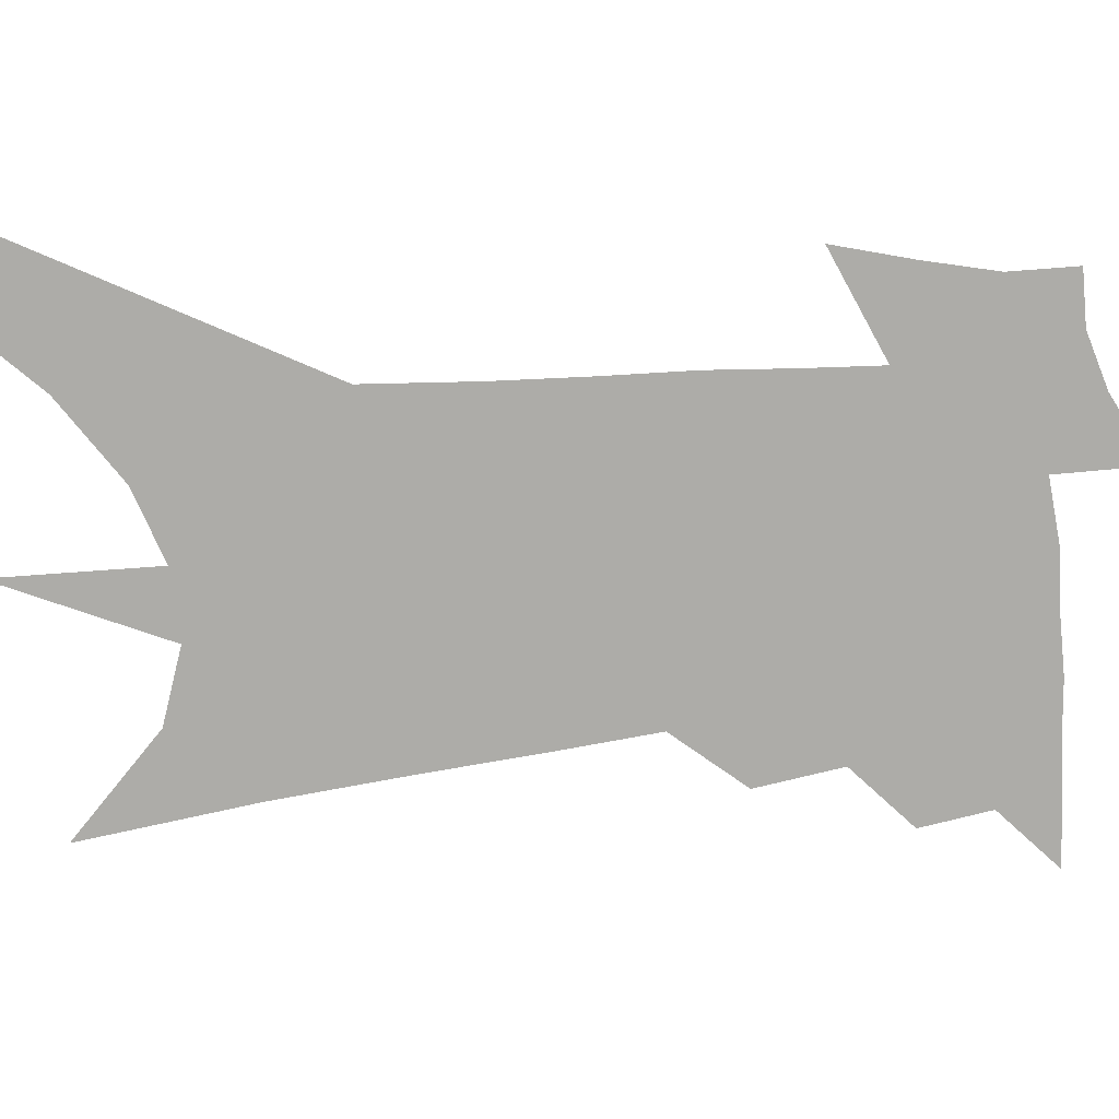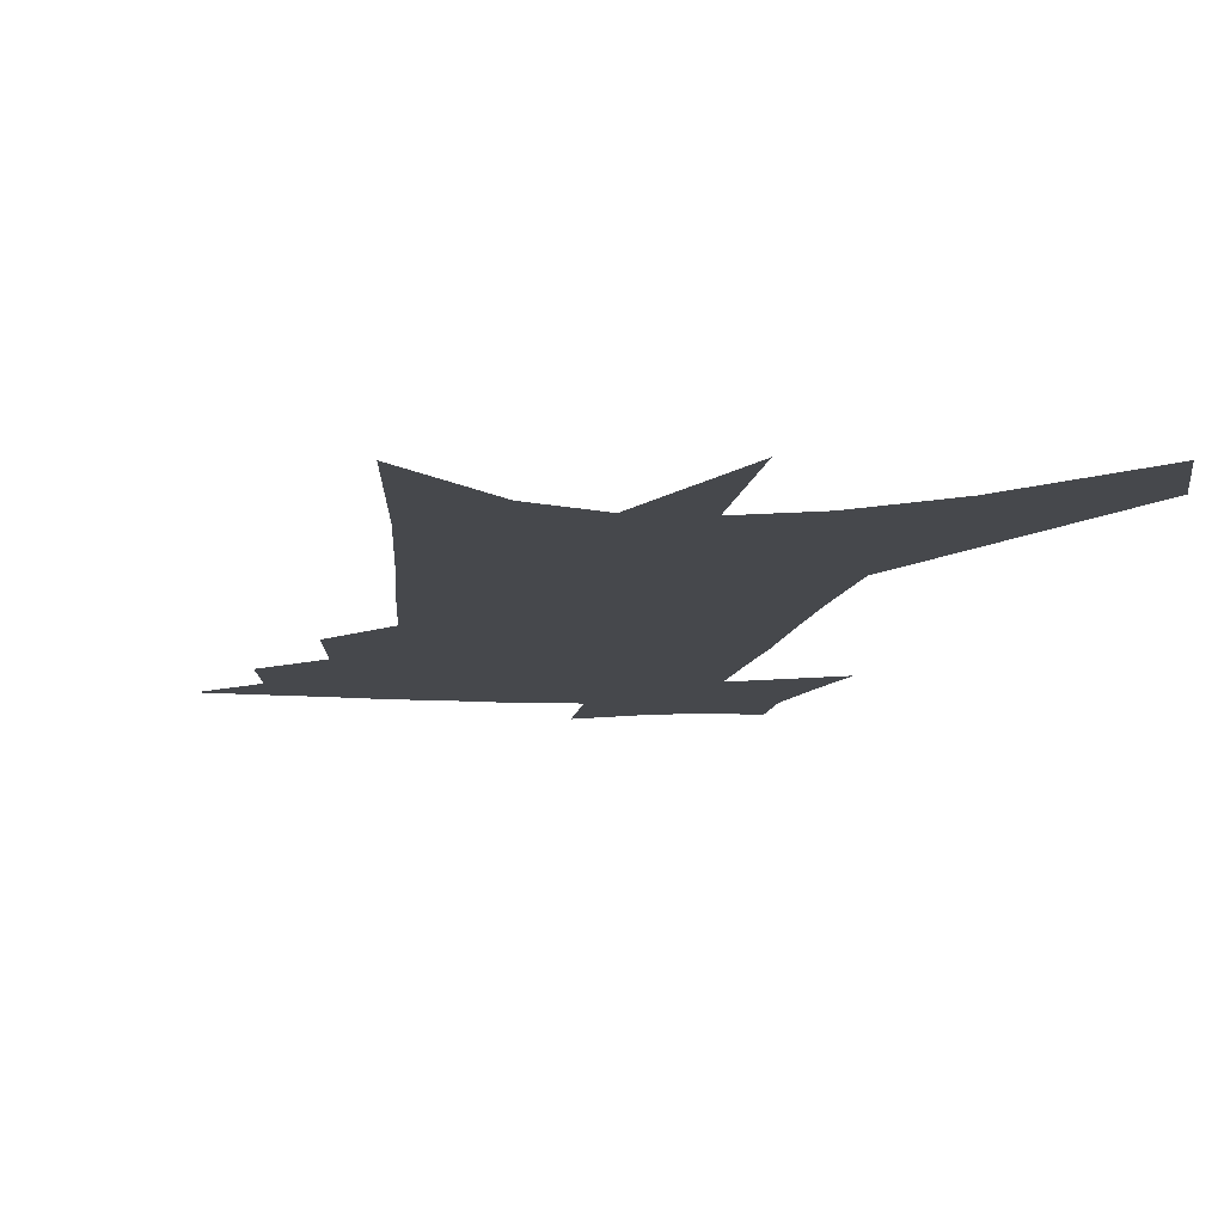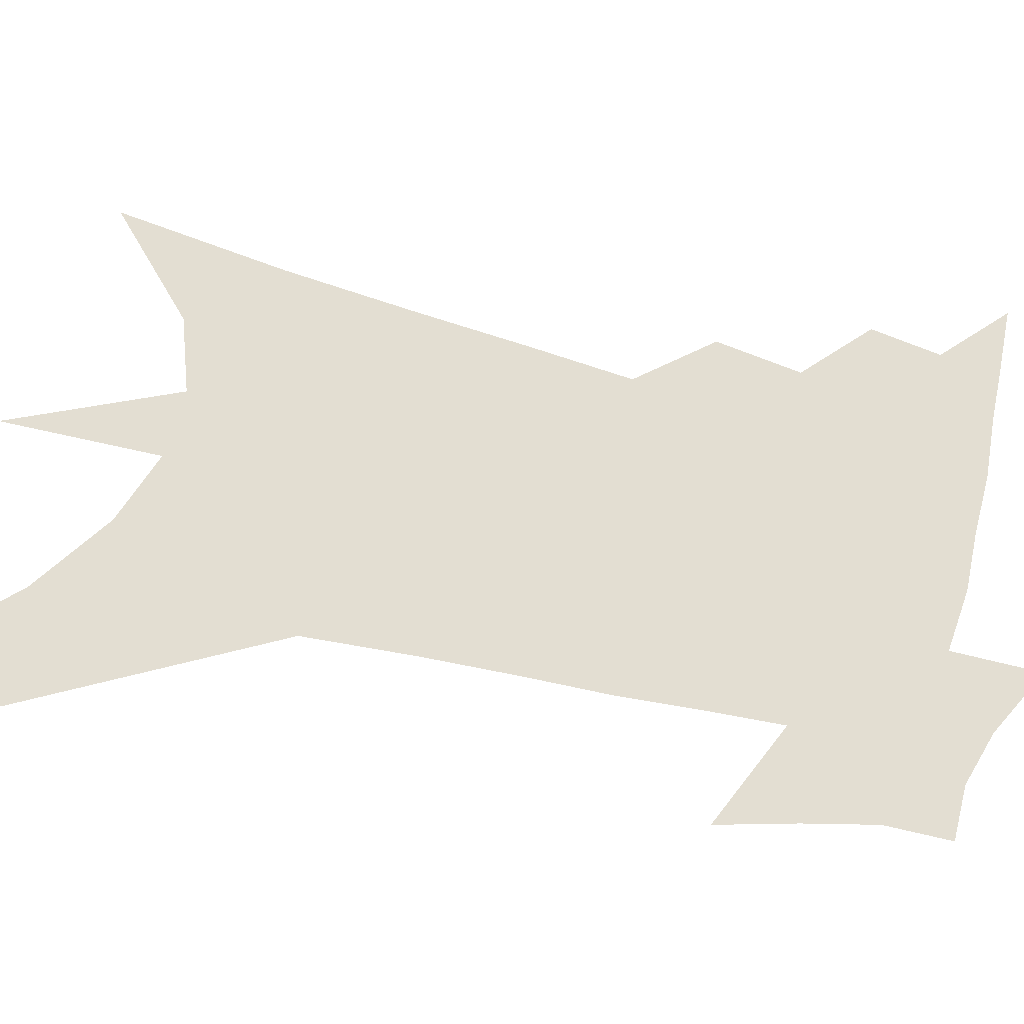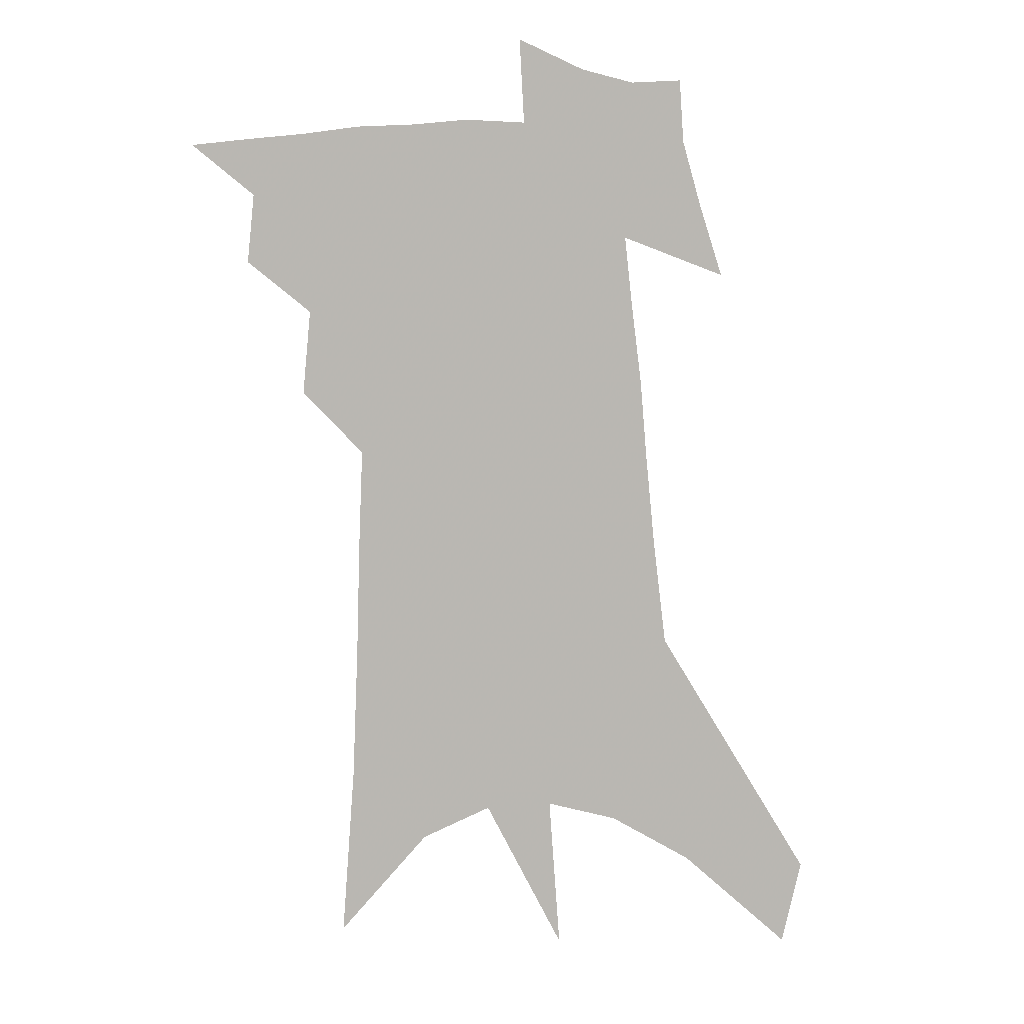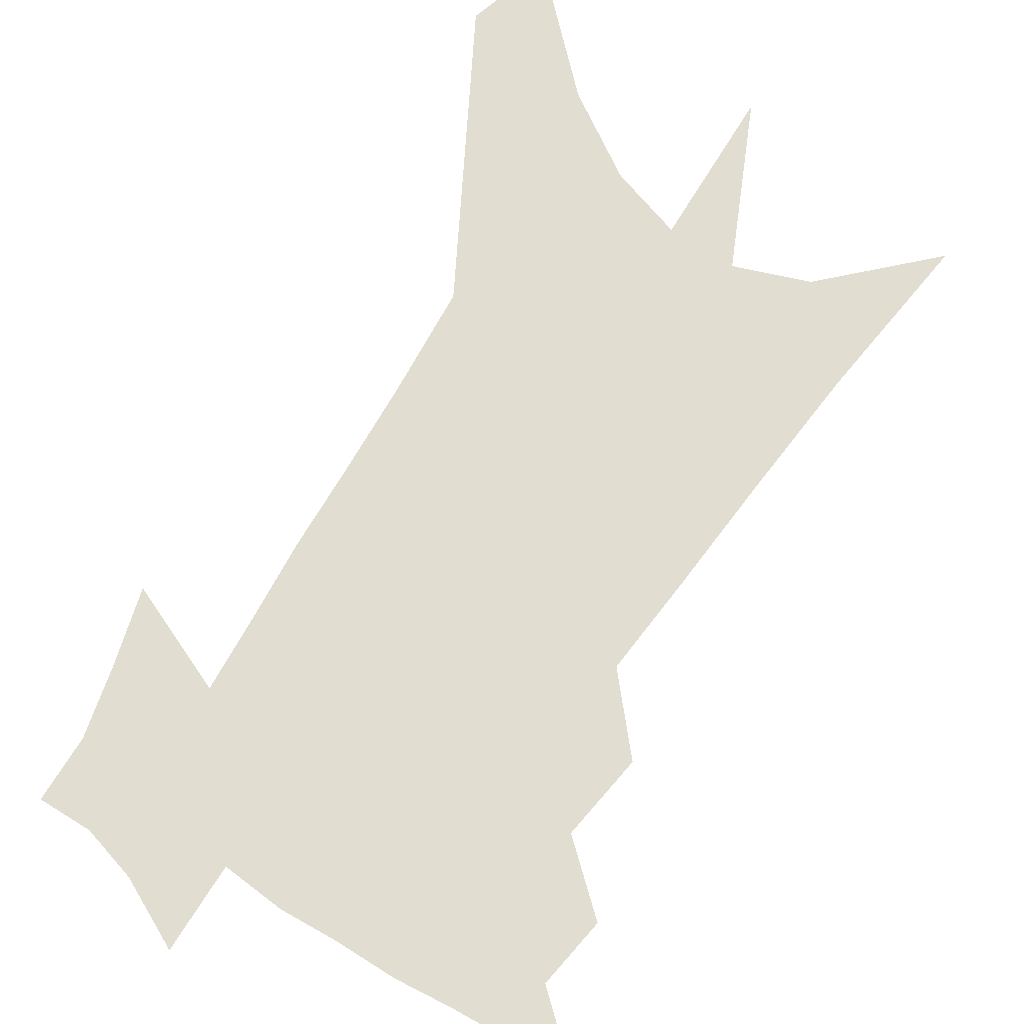
<metadata>
{"format":"obj","ext":"obj","renderer":"f3d","projection":"perspective","resolution":1024,"background":"white","views":[{"elev":-76.6,"azim":98.3,"up":"+Z"},{"elev":-11.5,"azim":-5.3,"up":"+Z"},{"elev":67.4,"azim":107.2,"up":"+Z"},{"elev":7.8,"azim":-11.3,"up":"+Y"},{"elev":68.5,"azim":-144.9,"up":"+Z"}]}
</metadata>
<code>
v 512.6 418 0
v 529.6 381 0
v 531.8 402.3 0
v 530 419.9 0
v 546.9 338.8 0
v 549.3 364.9 0
v 550.2 385.8 0
v 549.9 404.2 0
v 548 421.7 0
v 558 157.3 0
v 562 210.7 0
v 563.6 252.4 0
v 564.6 287.4 0
v 565.9 318.7 0
v 567.7 346.7 0
v 568.5 369.1 0
v 568.5 388.4 0
v 567.6 406 0
v 565.4 424.1 0
v 585.9 187.5 0
v 585.7 228.7 0
v 585.5 265.5 0
v 585.6 298.1 0
v 585.5 325.3 0
v 585.9 350 0
v 586 370.8 0
v 586.2 390.4 0
v 585 407.5 0
v 583.7 425 0
v 607.8 196.4 0
v 606.2 233.7 0
v 604.9 265.5 0
v 604.2 301.9 0
v 603.5 326.6 0
v 603.4 352 0
v 603.1 372.4 0
v 603.1 391.4 0
v 602.8 408.4 0
v 601.1 426.6 0
v 632.7 148 0
v 629.1 196.8 0
v 626.4 236.3 0
v 624.3 270.3 0
v 622.6 301.9 0
v 621.2 329.4 0
v 620.6 351.7 0
v 619.7 374.1 0
v 619.7 391.7 0
v 619.7 408.9 0
v 620.1 425.8 0
v 618.6 452.5 0
v 651.7 190.3 0
v 647.7 231.2 0
v 644.2 266.9 0
v 642.4 296.4 0
v 640.7 323.4 0
v 639.3 347.5 0
v 637.1 371.6 0
v 636.2 391.3 0
v 636.1 408.6 0
v 637.1 424.9 0
v 639.6 443.1 0
v 677.8 174.7 0
v 673.4 215.4 0
v 669.3 251.8 0
v 665.2 285.7 0
v 662.3 314.8 0
v 660.1 340.4 0
v 656.9 366 0
v 654.4 388.5 0
v 652.1 407.4 0
v 652.6 423.5 0
v 656.4 439.1 0
v 713.1 142.9 0
v 719.5 169.8 0
v 687.6 376 0
v 680.1 398.9 0
v 674 420 0
v 672.6 440 0
f 3 4 1
f 6 7 2
f 2 7 3
f 7 8 3
f 3 8 4
f 8 9 4
f 14 15 5
f 5 15 6
f 15 16 6
f 6 16 7
f 16 17 7
f 7 17 8
f 17 18 8
f 8 18 9
f 18 19 9
f 10 20 11
f 20 21 11
f 11 21 12
f 21 22 12
f 12 22 13
f 22 23 13
f 13 23 14
f 23 24 14
f 14 24 15
f 24 25 15
f 15 25 16
f 25 26 16
f 16 26 17
f 26 27 17
f 17 27 18
f 27 28 18
f 18 28 19
f 28 29 19
f 20 30 21
f 30 31 21
f 21 31 22
f 31 32 22
f 22 32 23
f 32 33 23
f 23 33 24
f 33 34 24
f 24 34 25
f 34 35 25
f 25 35 26
f 35 36 26
f 26 36 27
f 36 37 27
f 27 37 28
f 37 38 28
f 28 38 29
f 38 39 29
f 40 41 30
f 30 41 31
f 41 42 31
f 31 42 32
f 42 43 32
f 32 43 33
f 43 44 33
f 33 44 34
f 44 45 34
f 34 45 35
f 45 46 35
f 35 46 36
f 46 47 36
f 36 47 37
f 47 48 37
f 37 48 38
f 48 49 38
f 38 49 39
f 49 50 39
f 41 52 42
f 52 53 42
f 42 53 43
f 53 54 43
f 43 54 44
f 54 55 44
f 44 55 45
f 55 56 45
f 45 56 46
f 56 57 46
f 46 57 47
f 57 58 47
f 47 58 48
f 58 59 48
f 48 59 49
f 59 60 49
f 49 60 50
f 60 61 50
f 50 61 51
f 61 62 51
f 52 63 53
f 63 64 53
f 53 64 54
f 64 65 54
f 54 65 55
f 65 66 55
f 55 66 56
f 66 67 56
f 56 67 57
f 67 68 57
f 57 68 58
f 68 69 58
f 58 69 59
f 69 70 59
f 59 70 60
f 70 71 60
f 60 71 61
f 71 72 61
f 61 72 62
f 72 73 62
f 63 74 64
f 74 75 64
f 64 75 65
f 70 76 71
f 76 77 71
f 71 77 72
f 77 78 72
f 72 78 73
f 78 79 73

</code>
